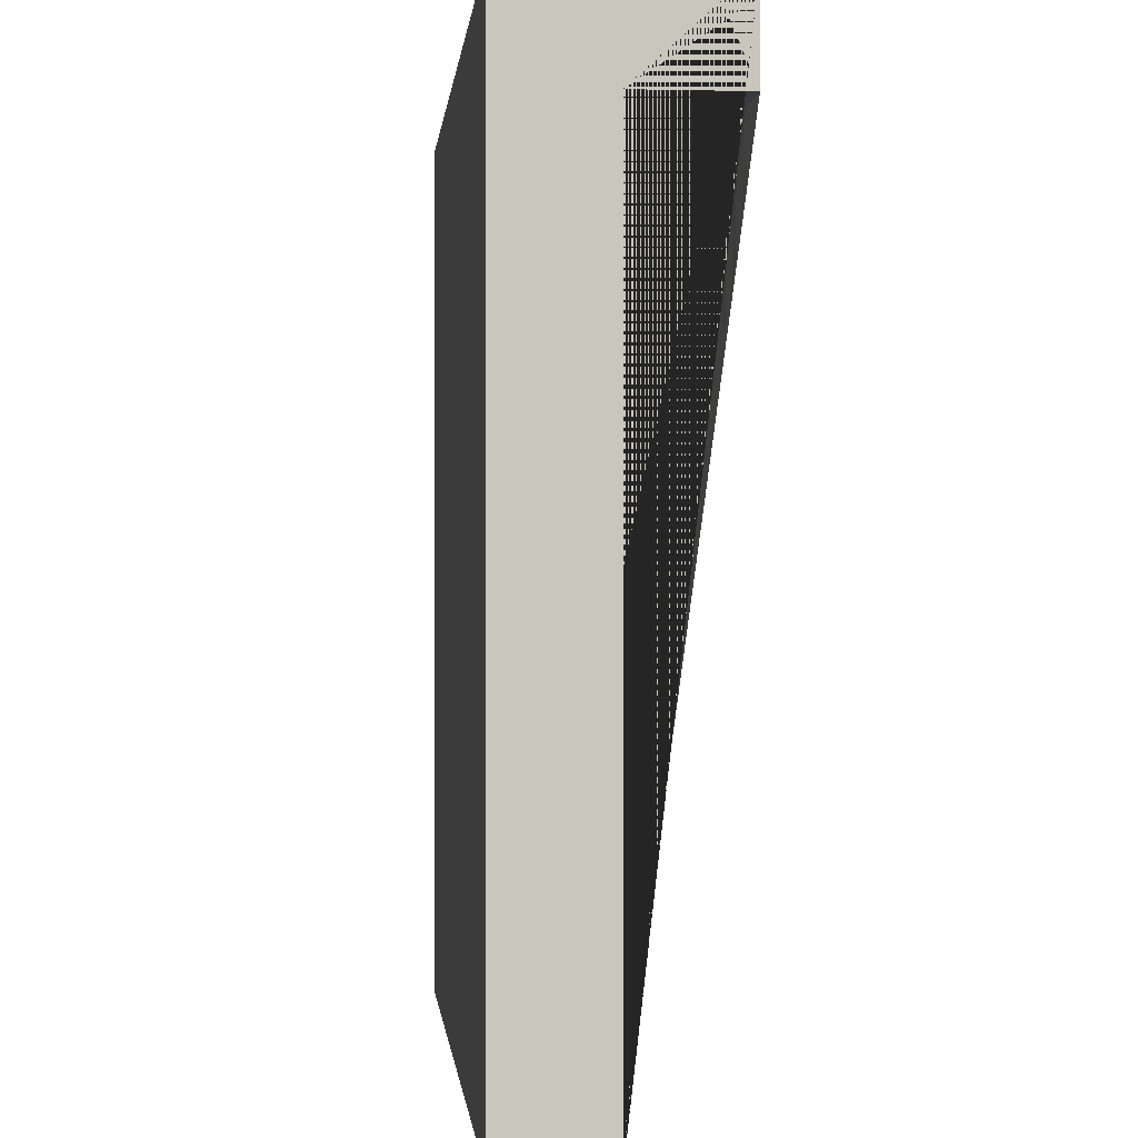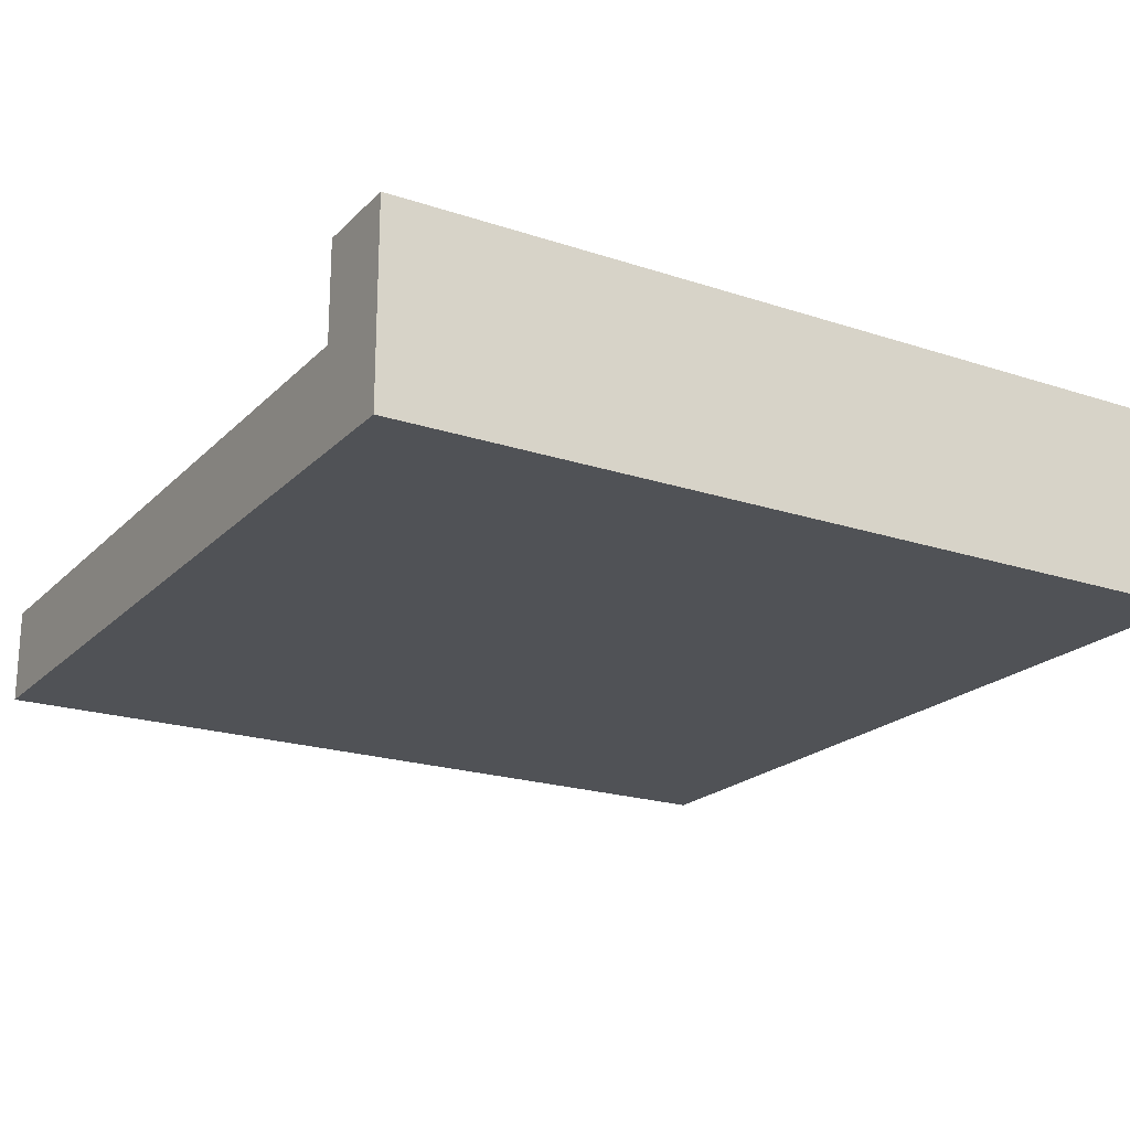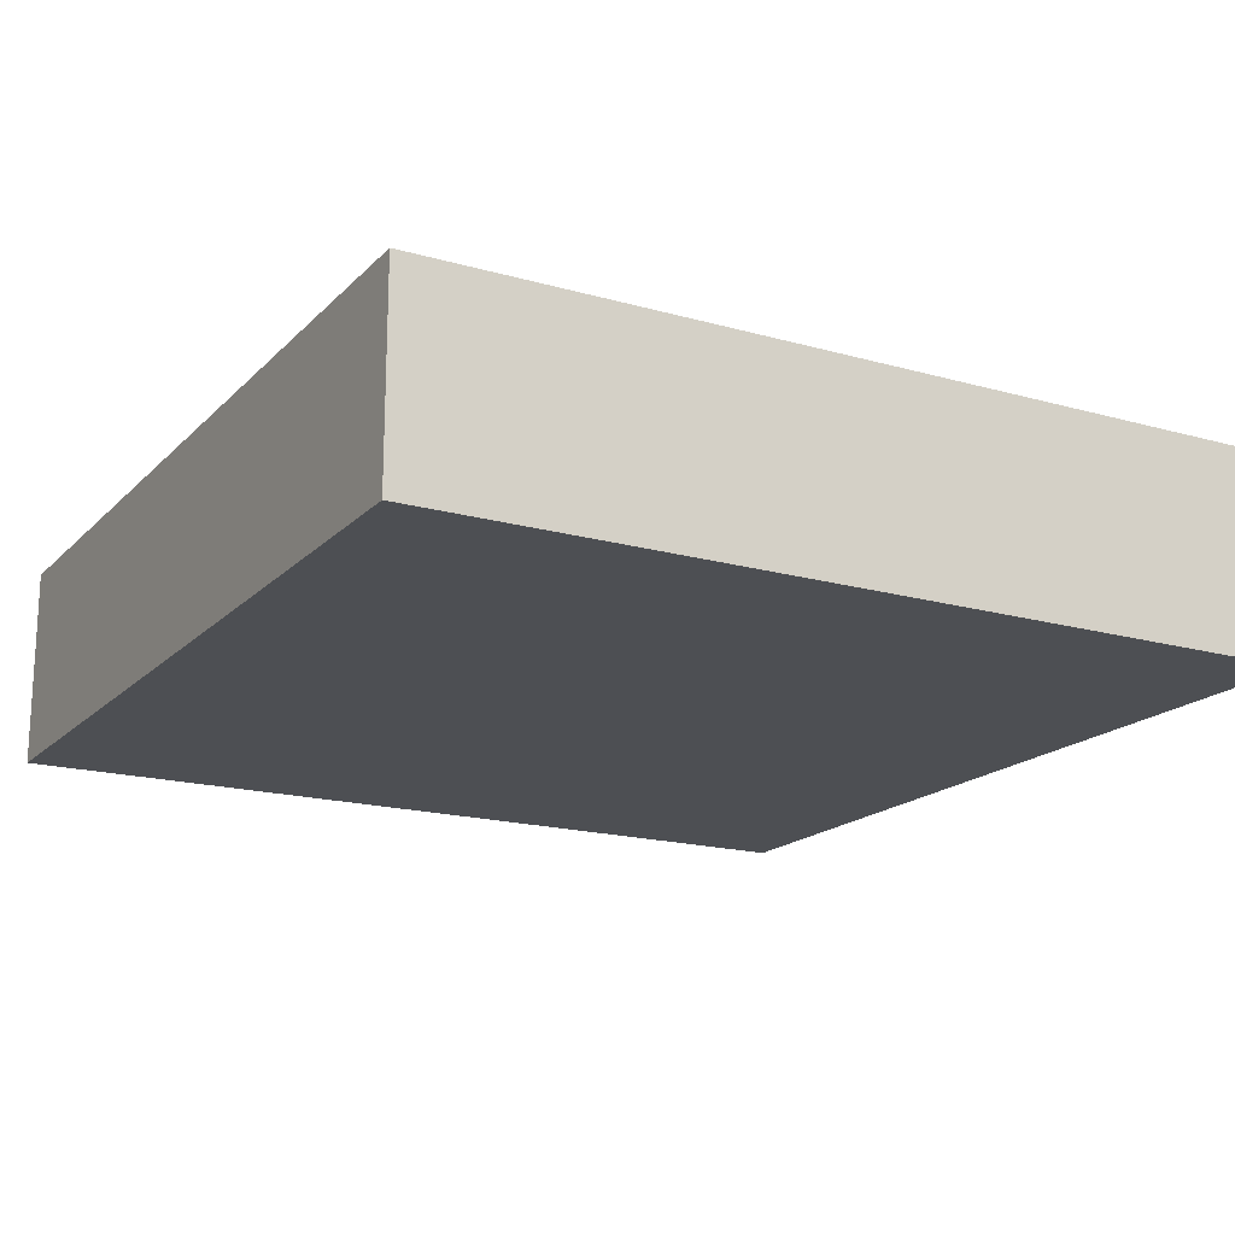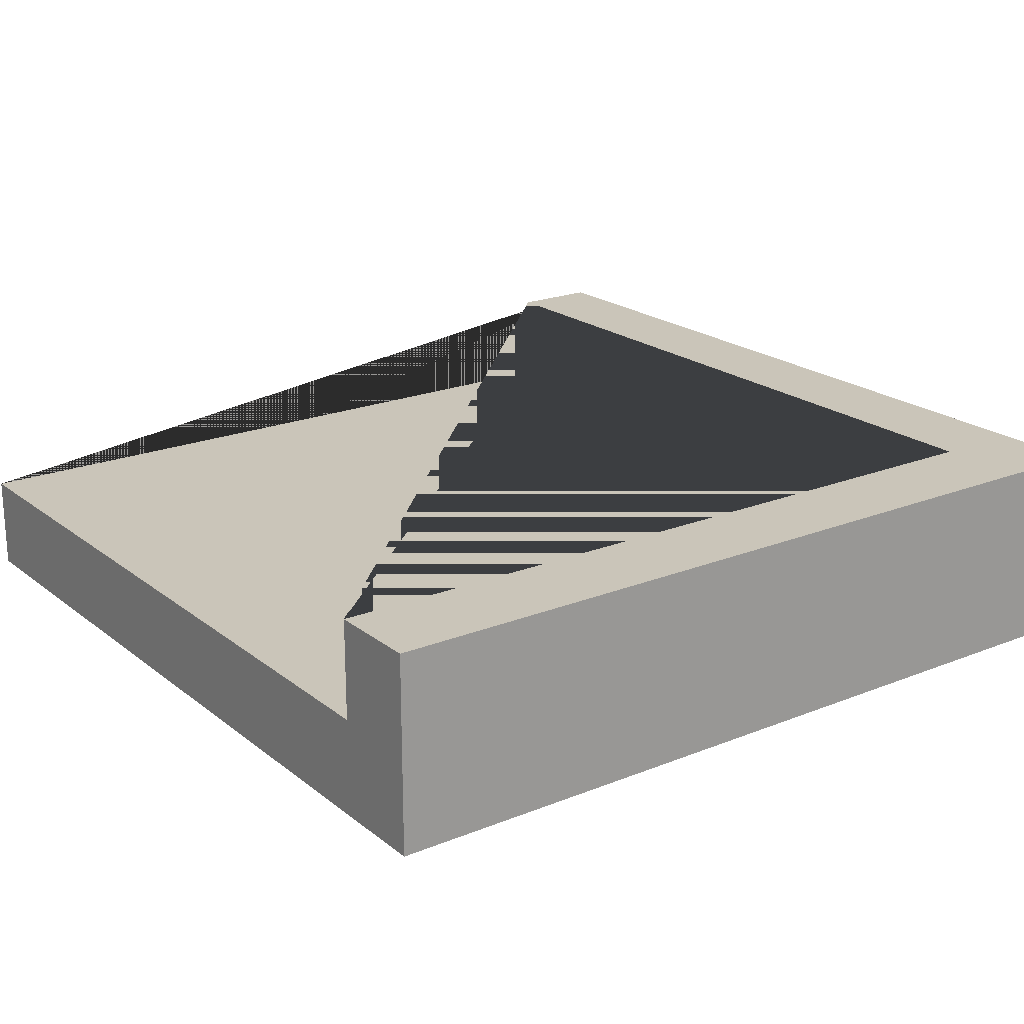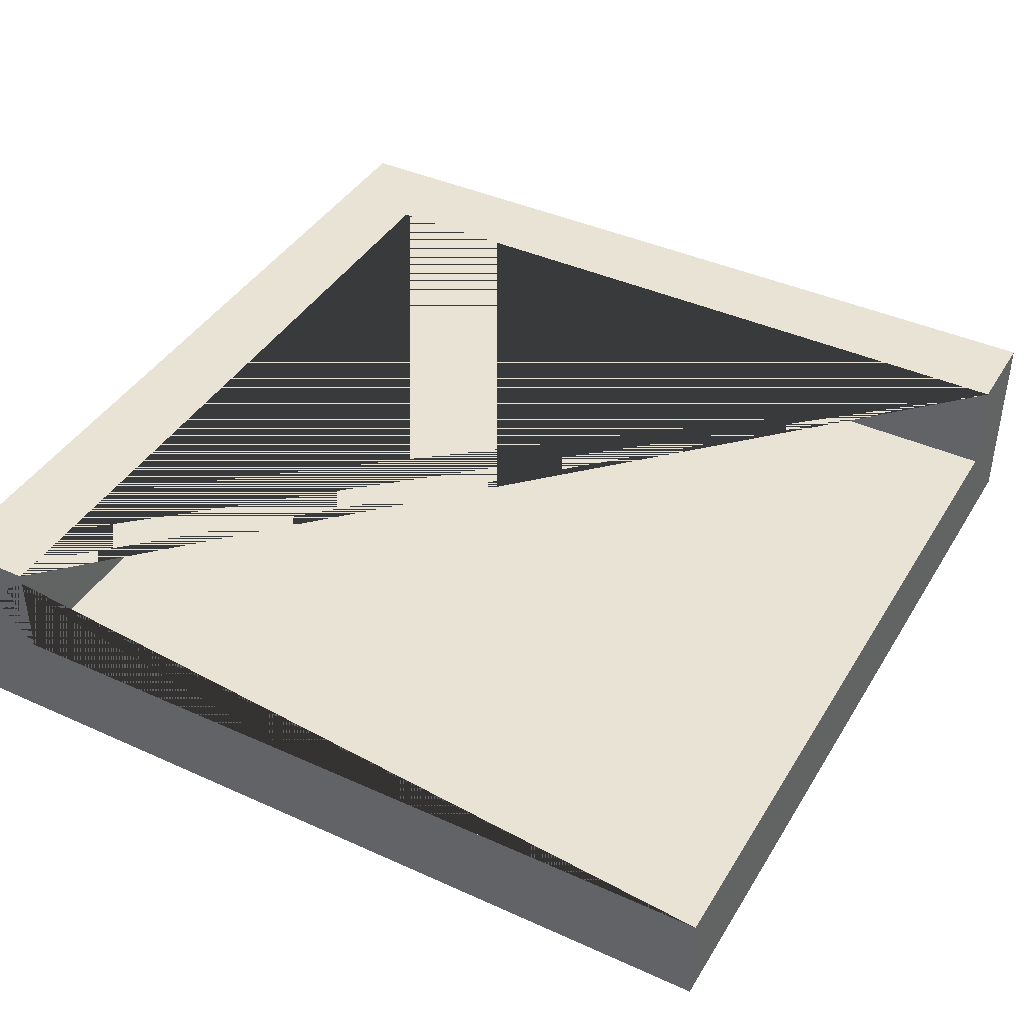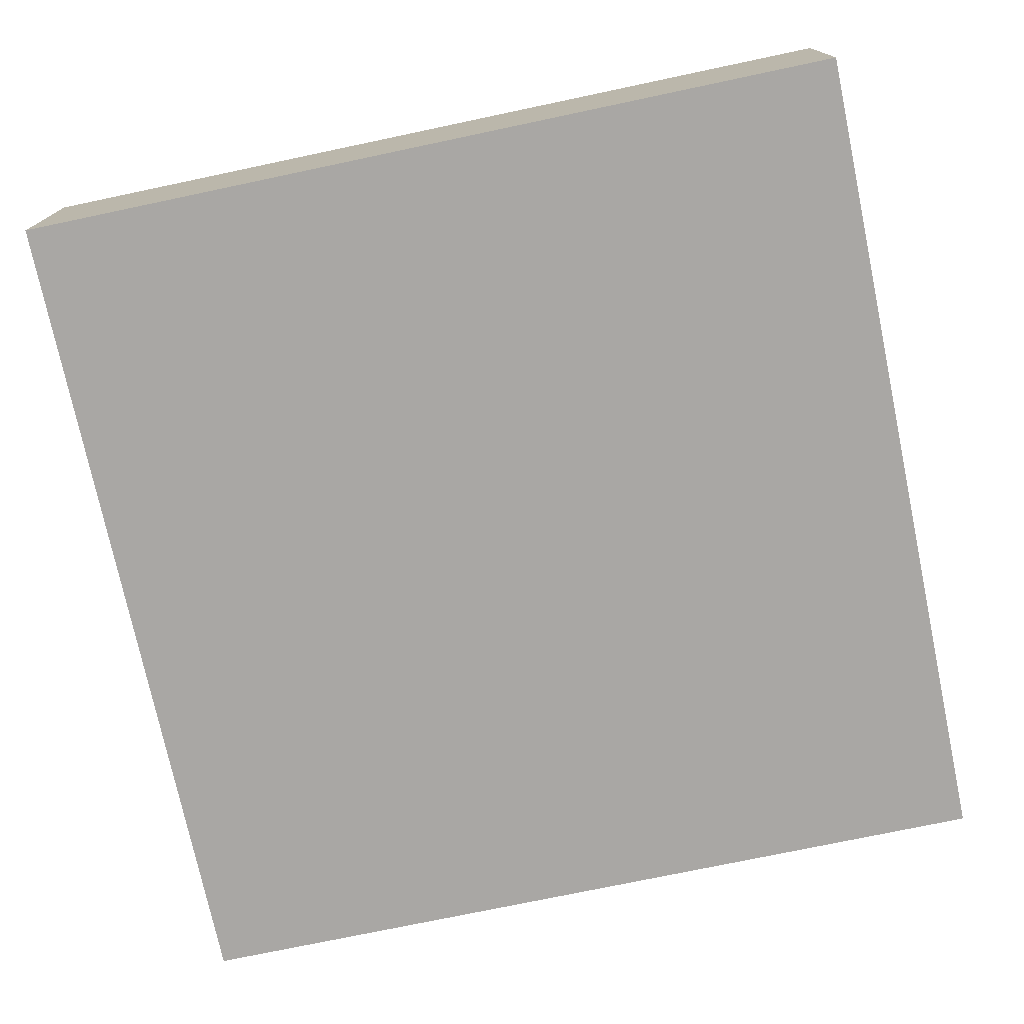
<metadata>
{"format":"obj","ext":"obj","renderer":"f3d","projection":"perspective","resolution":1024,"background":"white","views":[{"elev":-0.3,"azim":84.8,"up":"+Z"},{"elev":-20.7,"azim":-120.9,"up":"+Y"},{"elev":-17.6,"azim":-29.1,"up":"+Y"},{"elev":20.7,"azim":-126.0,"up":"+Y"},{"elev":41.1,"azim":118.8,"up":"+Y"},{"elev":-74.8,"azim":-78.1,"up":"+Y"}]}
</metadata>
<code>
o Cube.001_Cube.002
v -0.5 -0.1136 0.5
v -0.5 -0.1136 -0.5
v 0.5 -0.1136 0.5
v 0.5 -0.1136 -0.5
v -0.3948 0 0.3948
v -0.3948 0 -0.5
v 0.5 0 -0.5
v 0.5 0 0.3948
v -0.5 0.1148 0.5
v -0.5 0.1148 -0.5
v -0.3948 0.1148 -0.5
v 0.5 0.1148 0.5
v 0.5 0.1148 0.3948
v -0.3948 0.1148 0.3948
f 2 1 9 10
f 6 7 4 2 10 11
f 12 3 4 7 8 13
f 9 1 3 12
f 2 4 3 1
f 8 5 14 13
f 14 5 6 11
f 7 6 5 8
f 11 10 9 12 13 14

</code>
